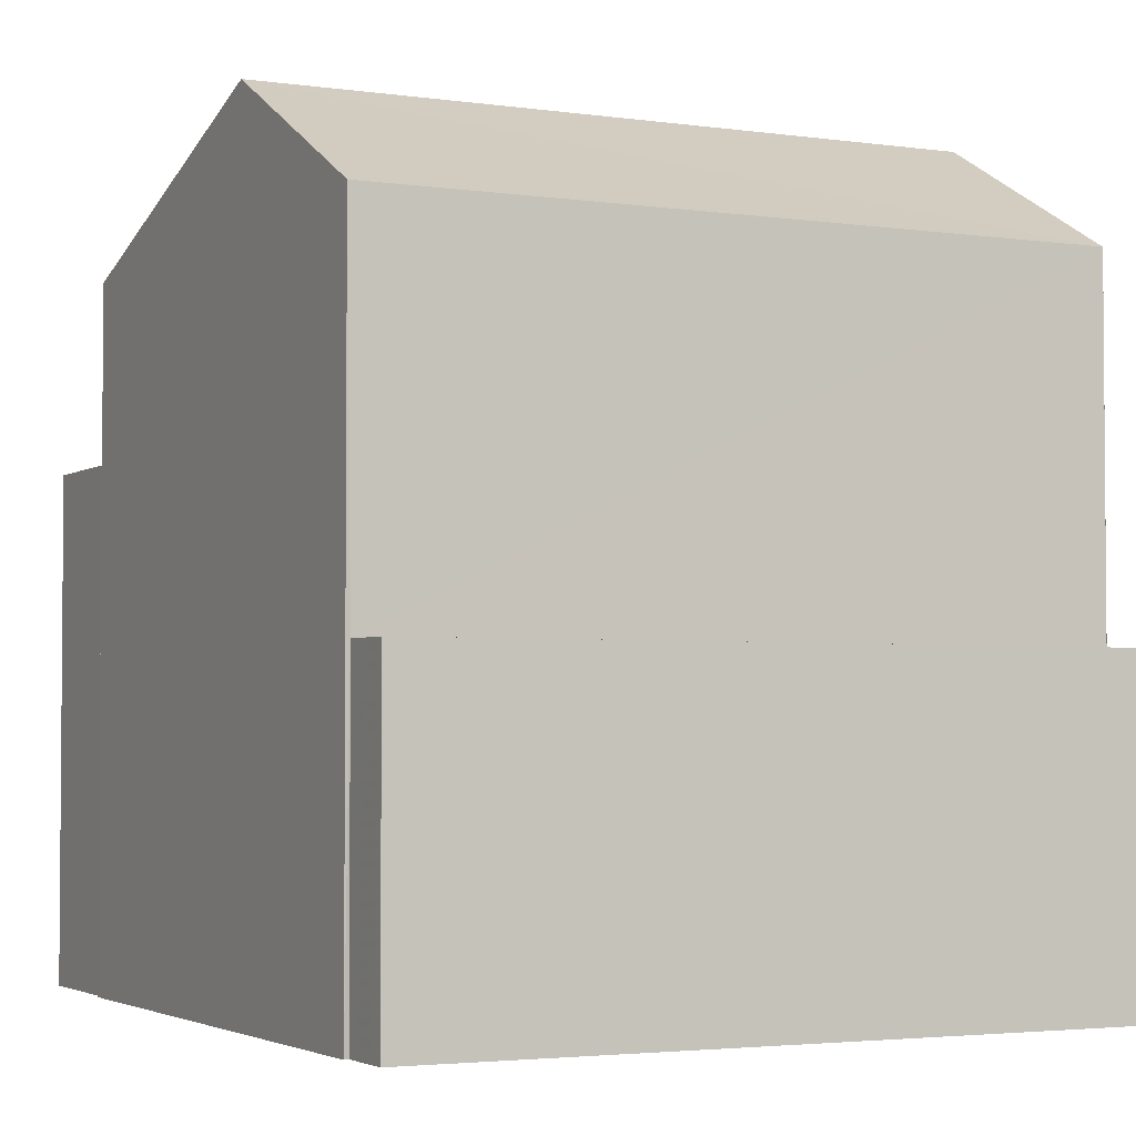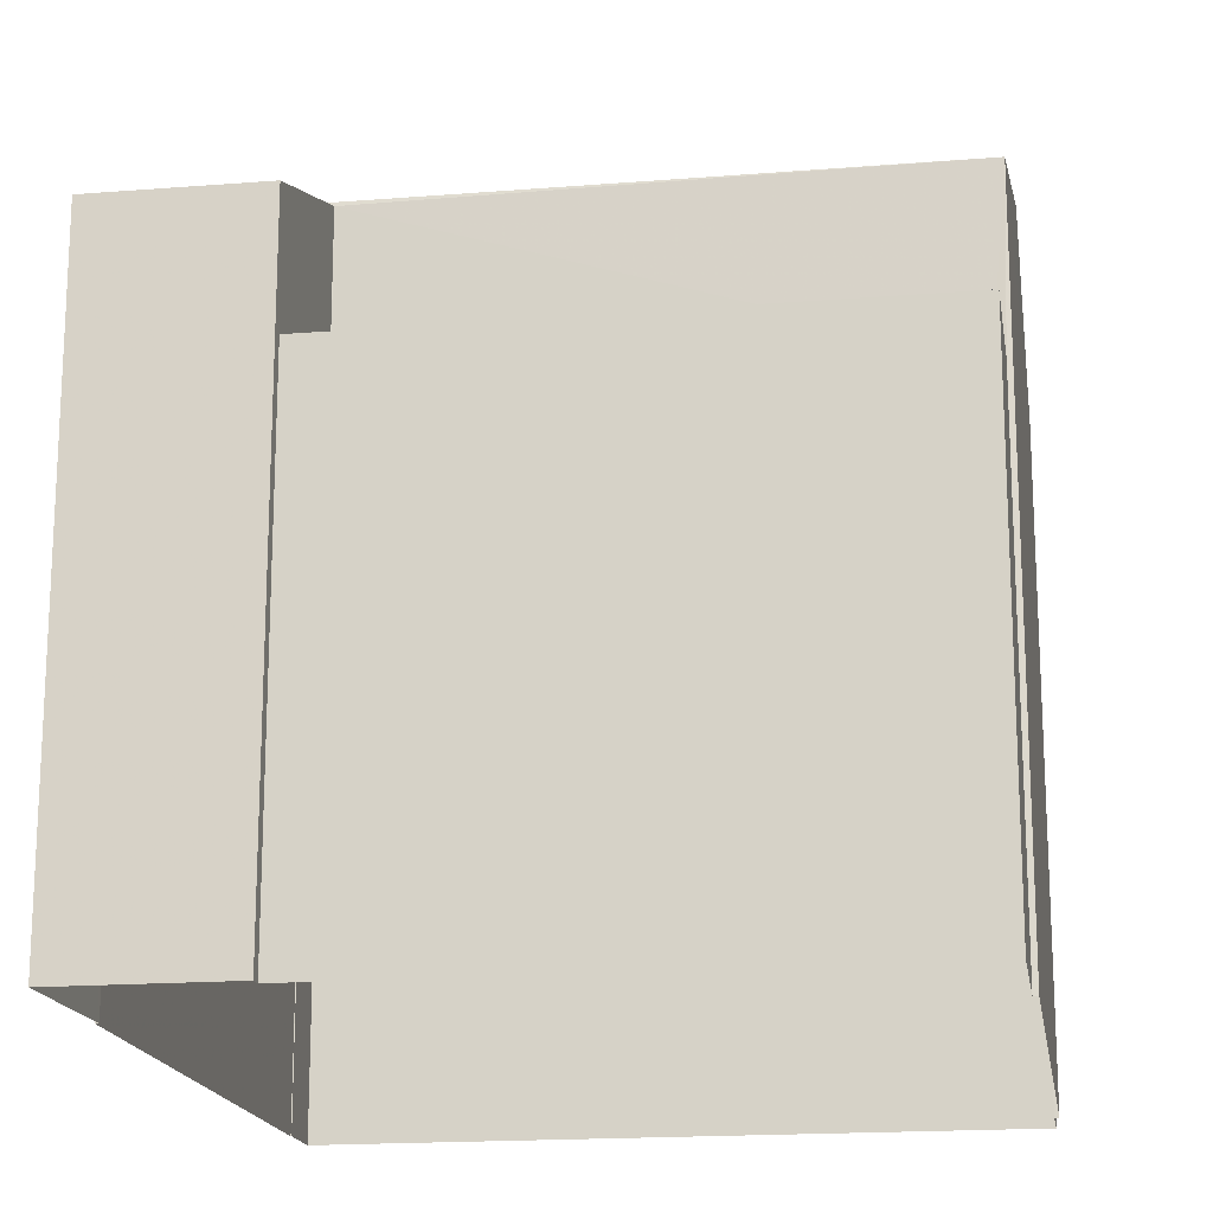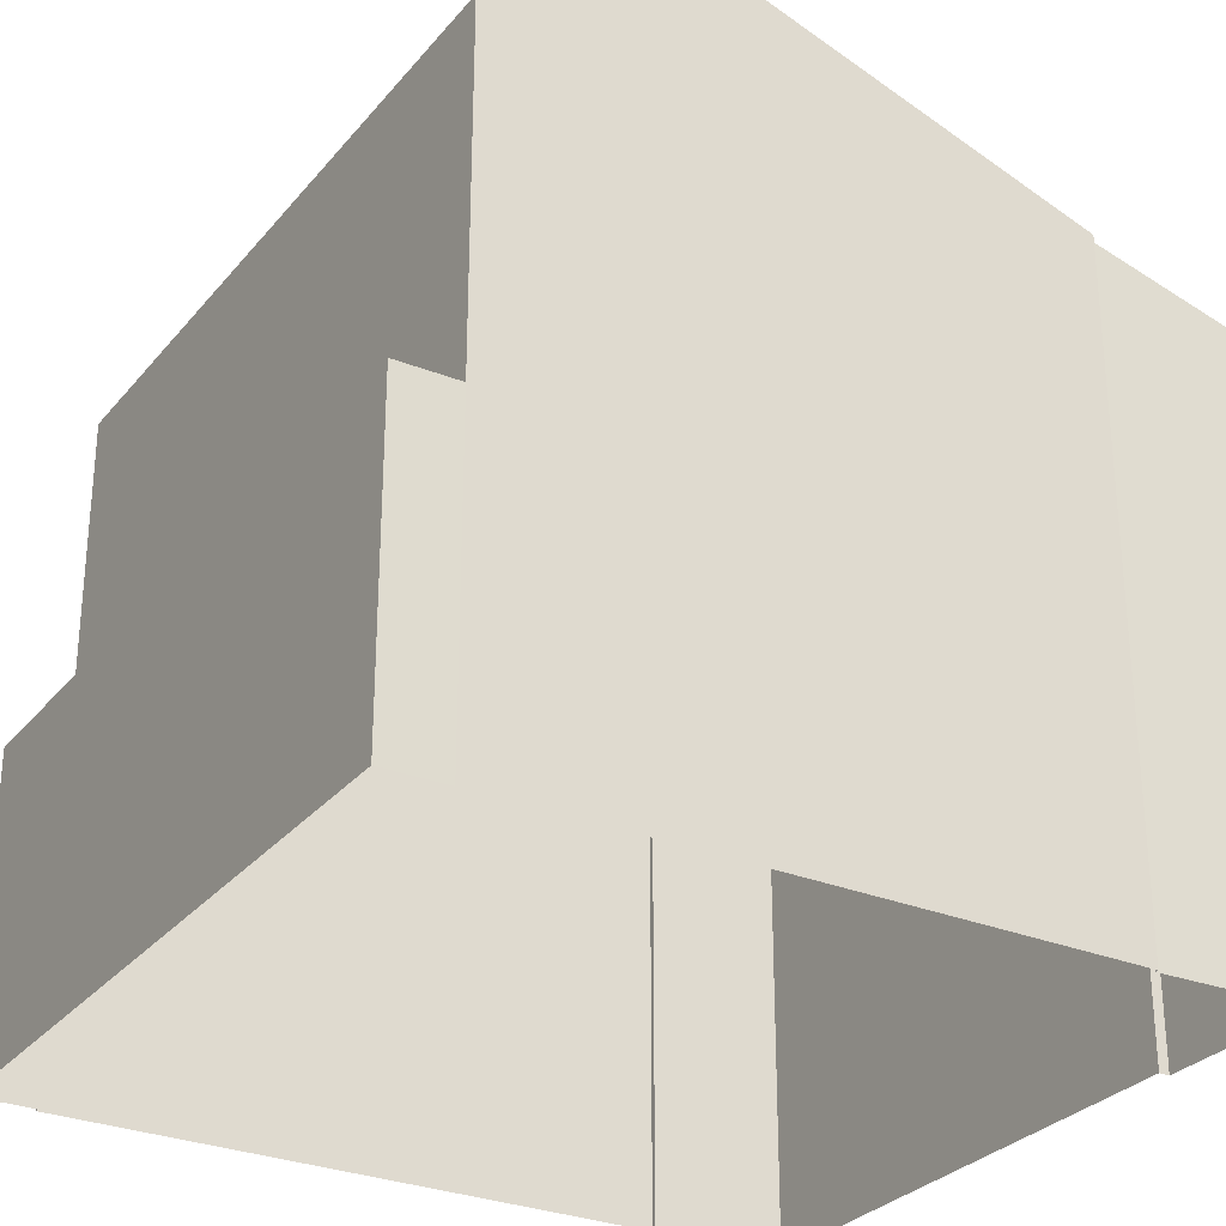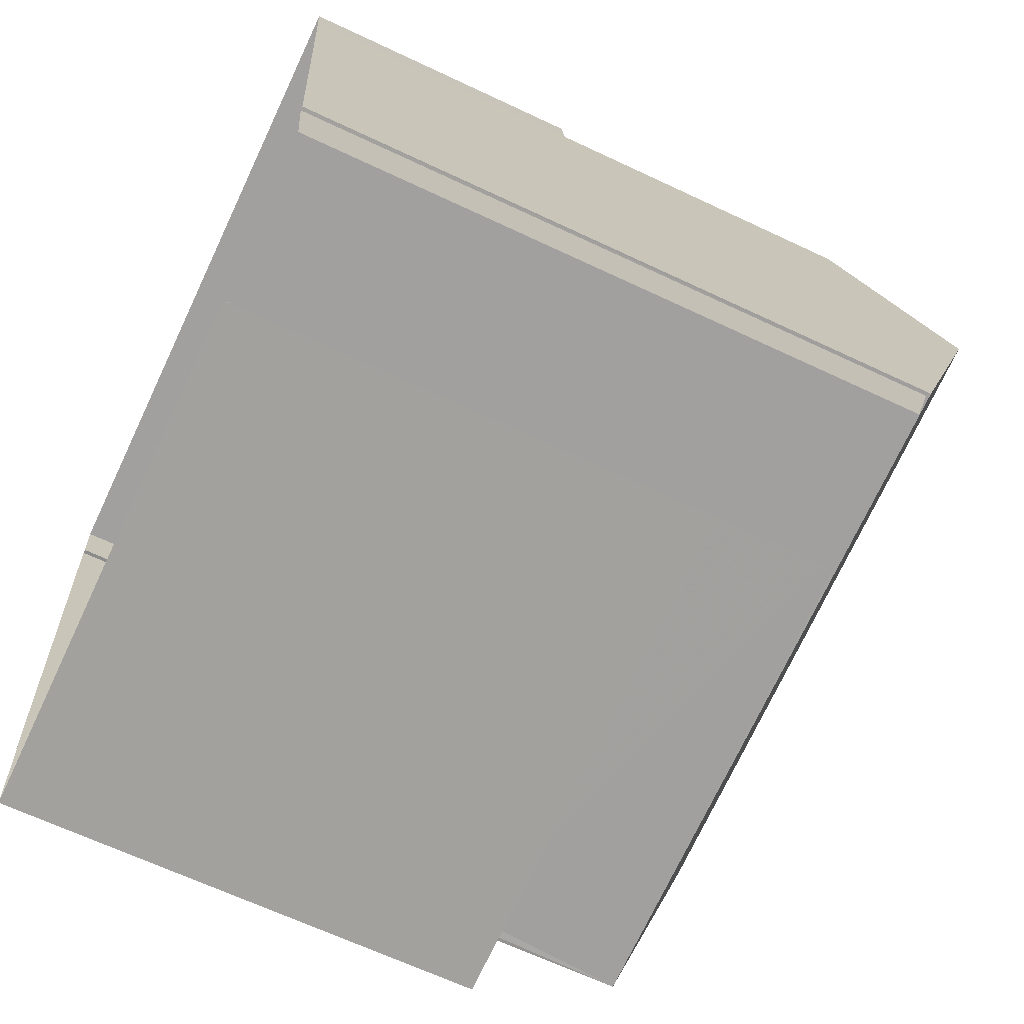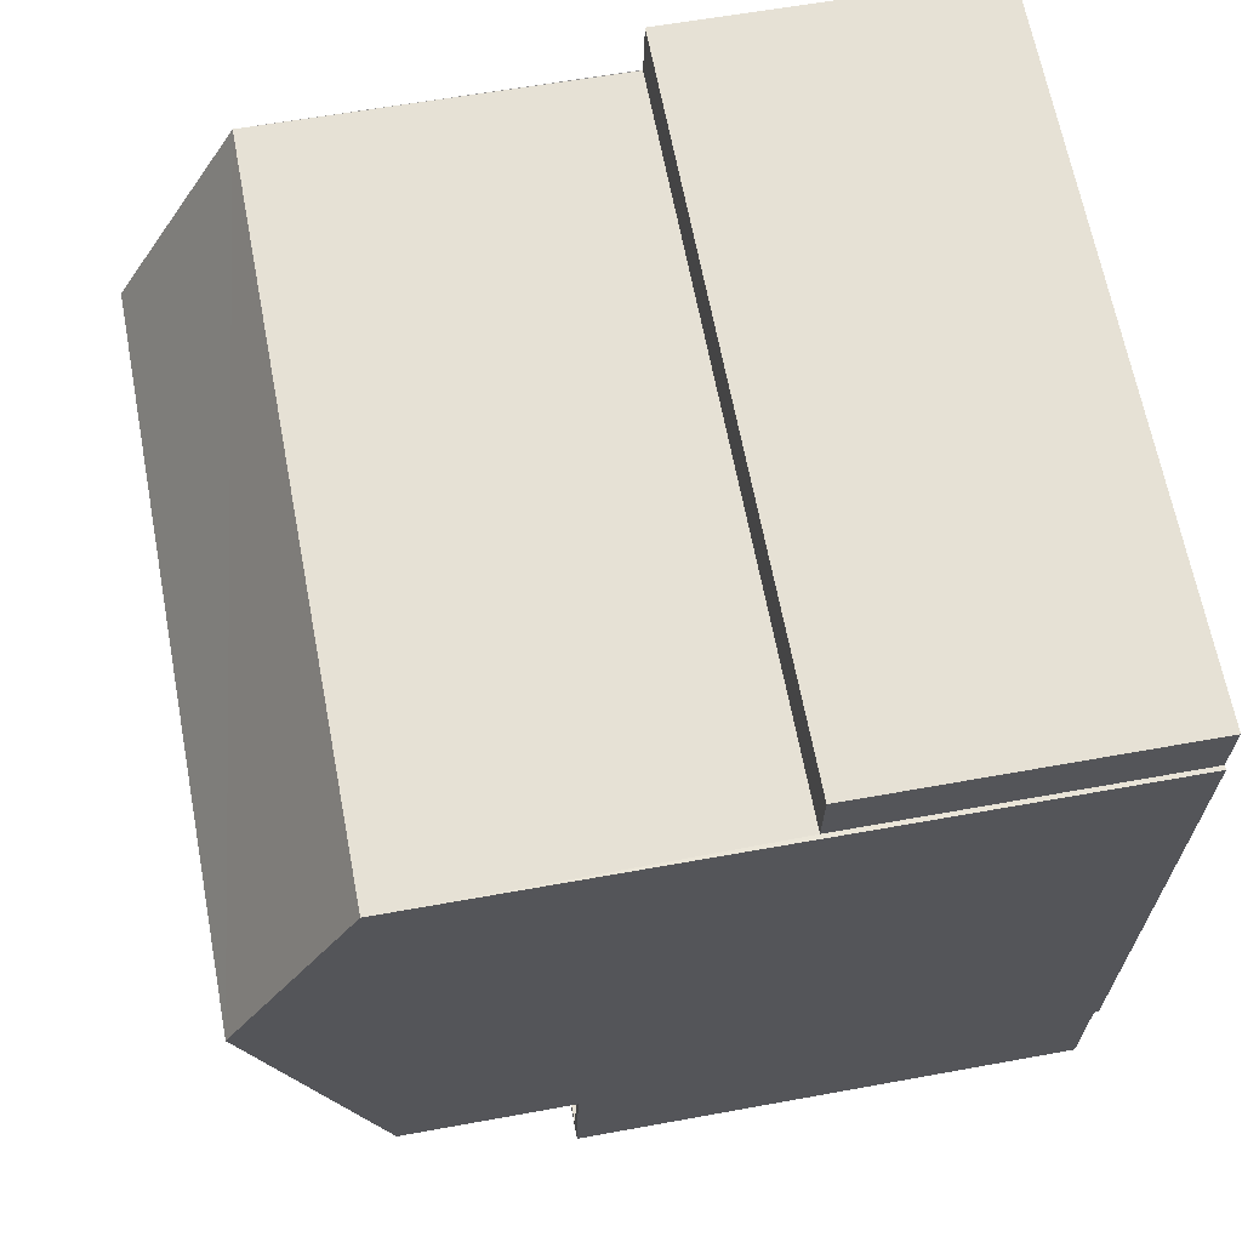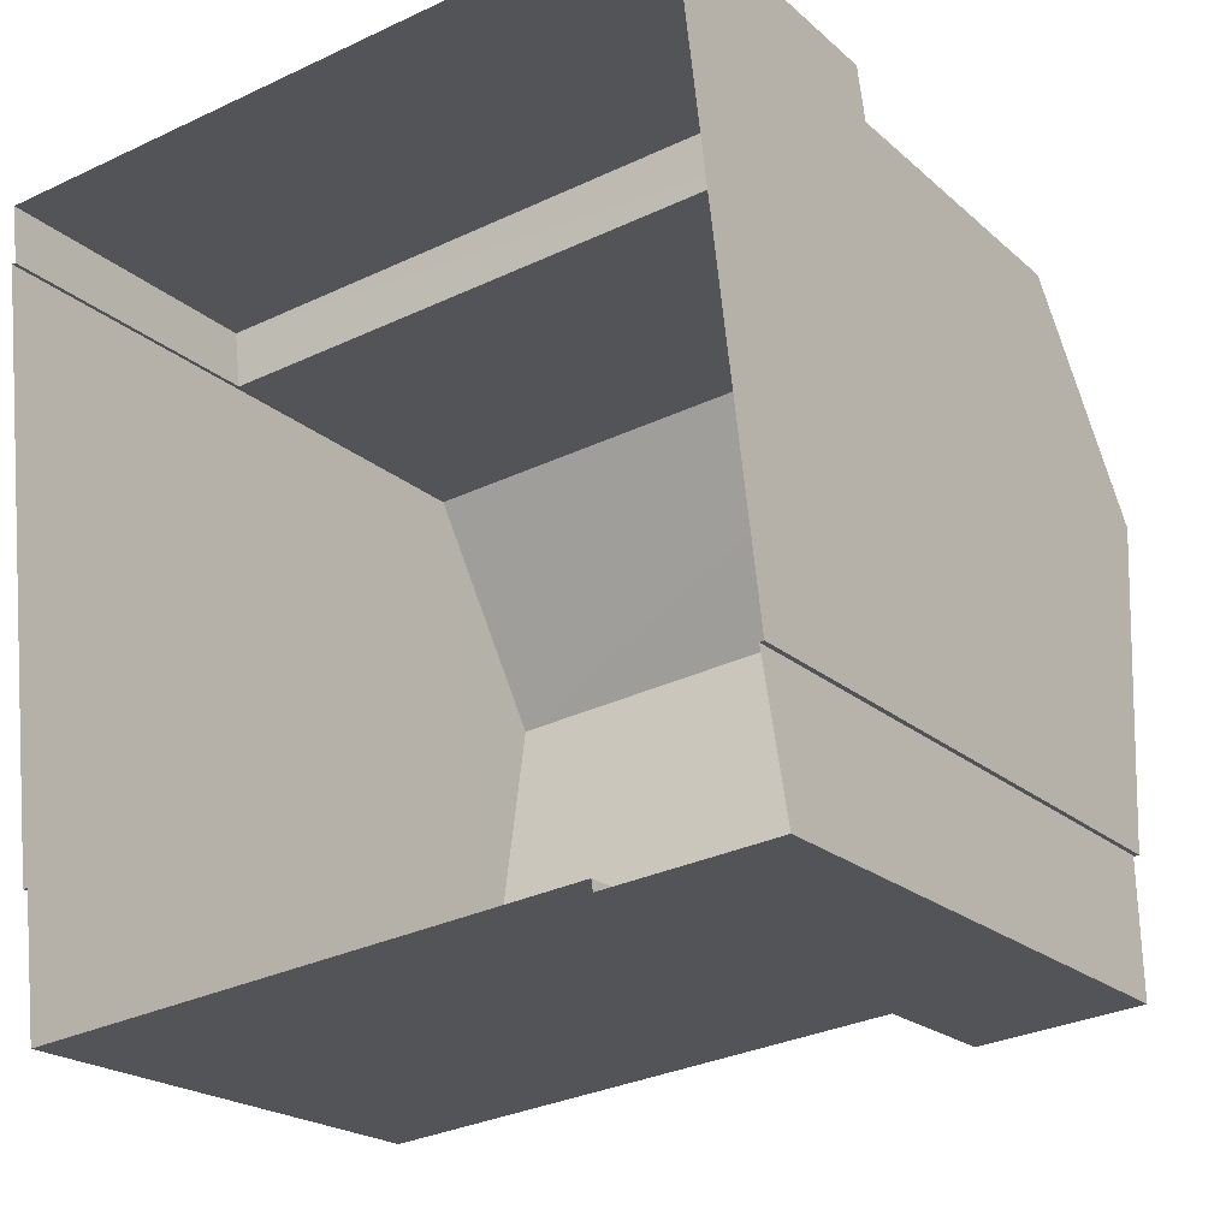
<metadata>
{"format":"obj","ext":"obj","renderer":"f3d","projection":"perspective","resolution":1024,"background":"white","views":[{"elev":-3.1,"azim":146.7,"up":"+Z"},{"elev":-17.6,"azim":2.5,"up":"+Z"},{"elev":-29.1,"azim":-127.9,"up":"+Z"},{"elev":-65.7,"azim":-115.4,"up":"+Y"},{"elev":58.4,"azim":79.2,"up":"+Y"},{"elev":-20.3,"azim":-147.4,"up":"+Y"}]}
</metadata>
<code>
v -8.903e+04 -9.937e+04 8.337
v -8.903e+04 -9.937e+04 8.337
v -8.902e+04 -9.937e+04 8.336
v -8.904e+04 -9.937e+04 8.337
v -8.903e+04 -9.937e+04 8.337
v -8.902e+04 -9.937e+04 8.336
v -8.902e+04 -9.937e+04 8.336
v -8.903e+04 -9.938e+04 8.336
v -8.904e+04 -9.938e+04 8.337
v -8.903e+04 -9.938e+04 8.337
v -8.903e+04 -9.938e+04 8.337
v -8.904e+04 -9.937e+04 8.337
v -8.903e+04 -9.938e+04 8.336
v -8.903e+04 -9.938e+04 8.336
v -8.903e+04 -9.937e+04 14.41
v -8.903e+04 -9.938e+04 14.41
v -8.903e+04 -9.938e+04 14.41
v -8.903e+04 -9.938e+04 14.41
v -8.903e+04 -9.937e+04 15.41
v -8.903e+04 -9.937e+04 15.41
v -8.903e+04 -9.938e+04 15.41
v -8.903e+04 -9.938e+04 15.41
v -8.903e+04 -9.938e+04 15.41
v -8.903e+04 -9.938e+04 15.41
v -8.903e+04 -9.938e+04 15.41
v -8.903e+04 -9.938e+04 15.41
v -8.904e+04 -9.937e+04 17.84
v -8.903e+04 -9.938e+04 17.84
v -8.904e+04 -9.937e+04 19.59
v -8.903e+04 -9.937e+04 19.59
v -8.903e+04 -9.937e+04 12.85
v -8.902e+04 -9.937e+04 12.85
v -8.903e+04 -9.937e+04 12.85
v -8.902e+04 -9.937e+04 12.85
v -8.904e+04 -9.937e+04 17.79
v -8.904e+04 -9.938e+04 17.15
v -8.903e+04 -9.938e+04 17.15
v -8.903e+04 -9.937e+04 17.79
v -8.903e+04 -9.937e+04 17.84
v -8.902e+04 -9.937e+04 17.84
f 1 2 3
f 4 5 1
f 6 7 8
f 1 3 6
f 9 10 11
f 9 12 10
f 4 1 12
f 13 10 14
f 14 6 8
f 1 6 12
f 10 12 14
f 12 6 14
f 15 16 17
f 18 15 17
f 19 20 21
f 22 23 24
f 20 25 21
f 24 23 26
f 23 25 26
f 21 25 23
f 27 28 29
f 30 29 28
f 31 32 33
f 31 34 32
f 35 36 37
f 38 35 37
f 39 30 40
f 29 30 39
f 12 9 36
f 35 12 36
f 19 21 16
f 15 19 16
f 1 33 2
f 1 31 33
f 14 26 13
f 14 24 26
f 37 36 9
f 11 37 9
f 25 20 37
f 10 25 11
f 20 38 37
f 11 25 37
f 4 39 5
f 4 27 39
f 10 13 26
f 25 10 26
f 14 8 24
f 8 28 24
f 12 35 4
f 38 28 27
f 15 18 19
f 4 35 27
f 24 28 22
f 18 22 19
f 20 19 38
f 35 38 27
f 22 28 38
f 19 22 38
f 27 29 39
f 34 7 6
f 7 34 40
f 40 34 39
f 5 31 1
f 39 31 5
f 34 31 39
f 23 17 16
f 21 23 16
f 34 3 32
f 34 6 3
f 30 28 40
f 18 17 23
f 22 18 23
f 8 40 28
f 8 7 40
f 32 3 2
f 33 32 2

</code>
